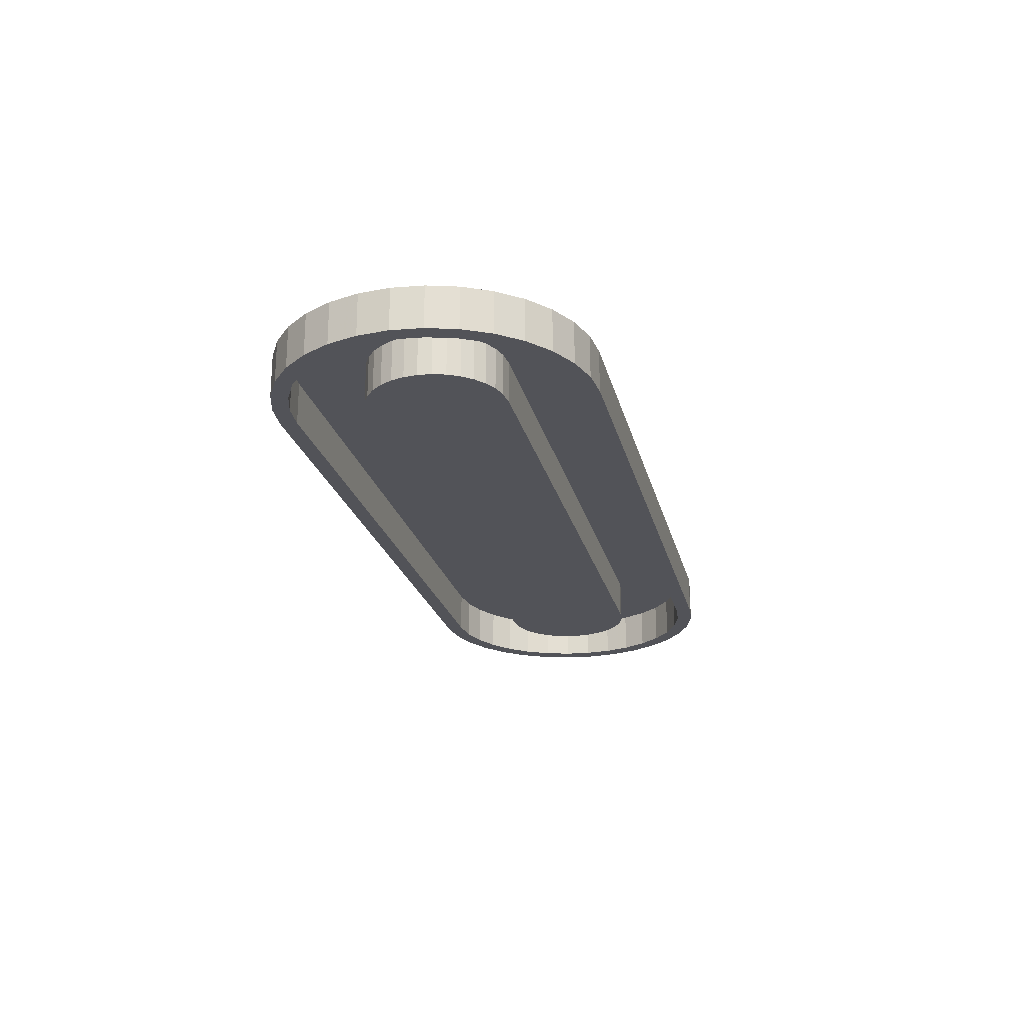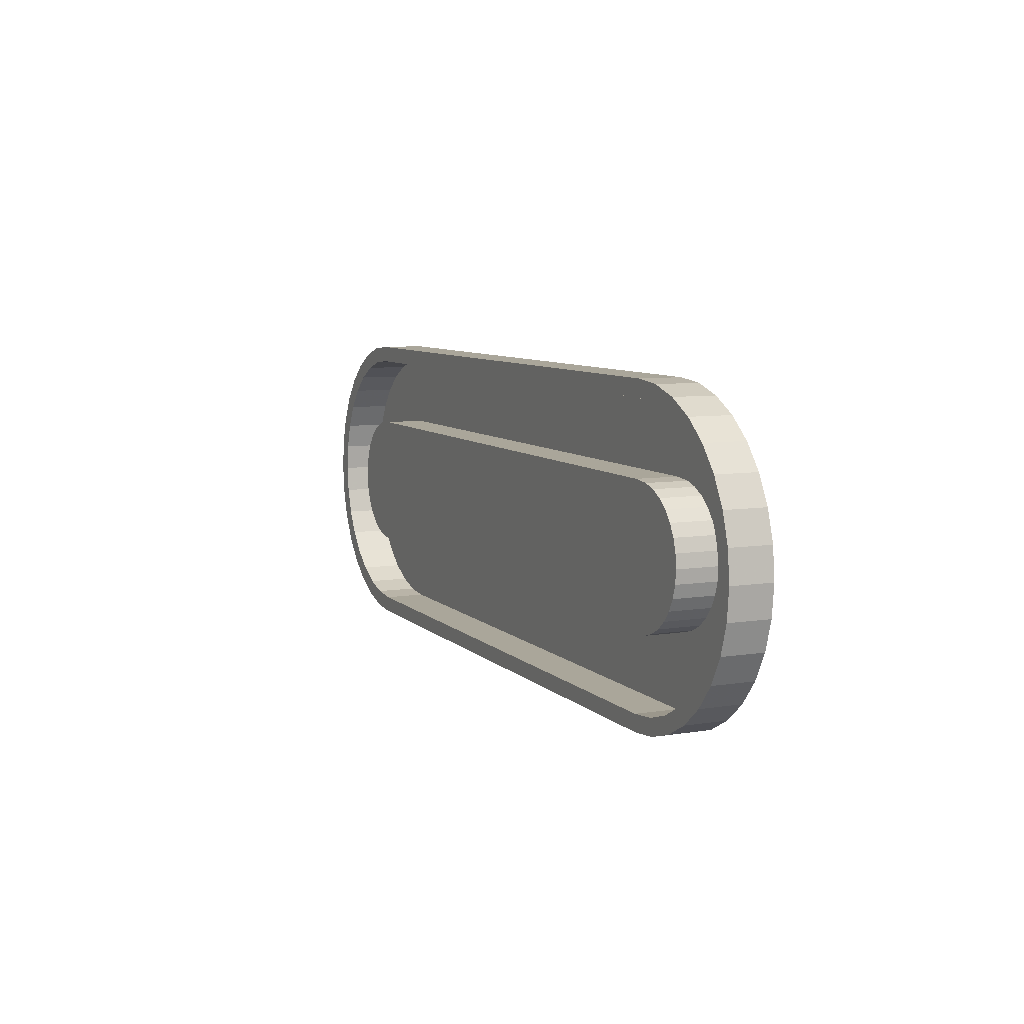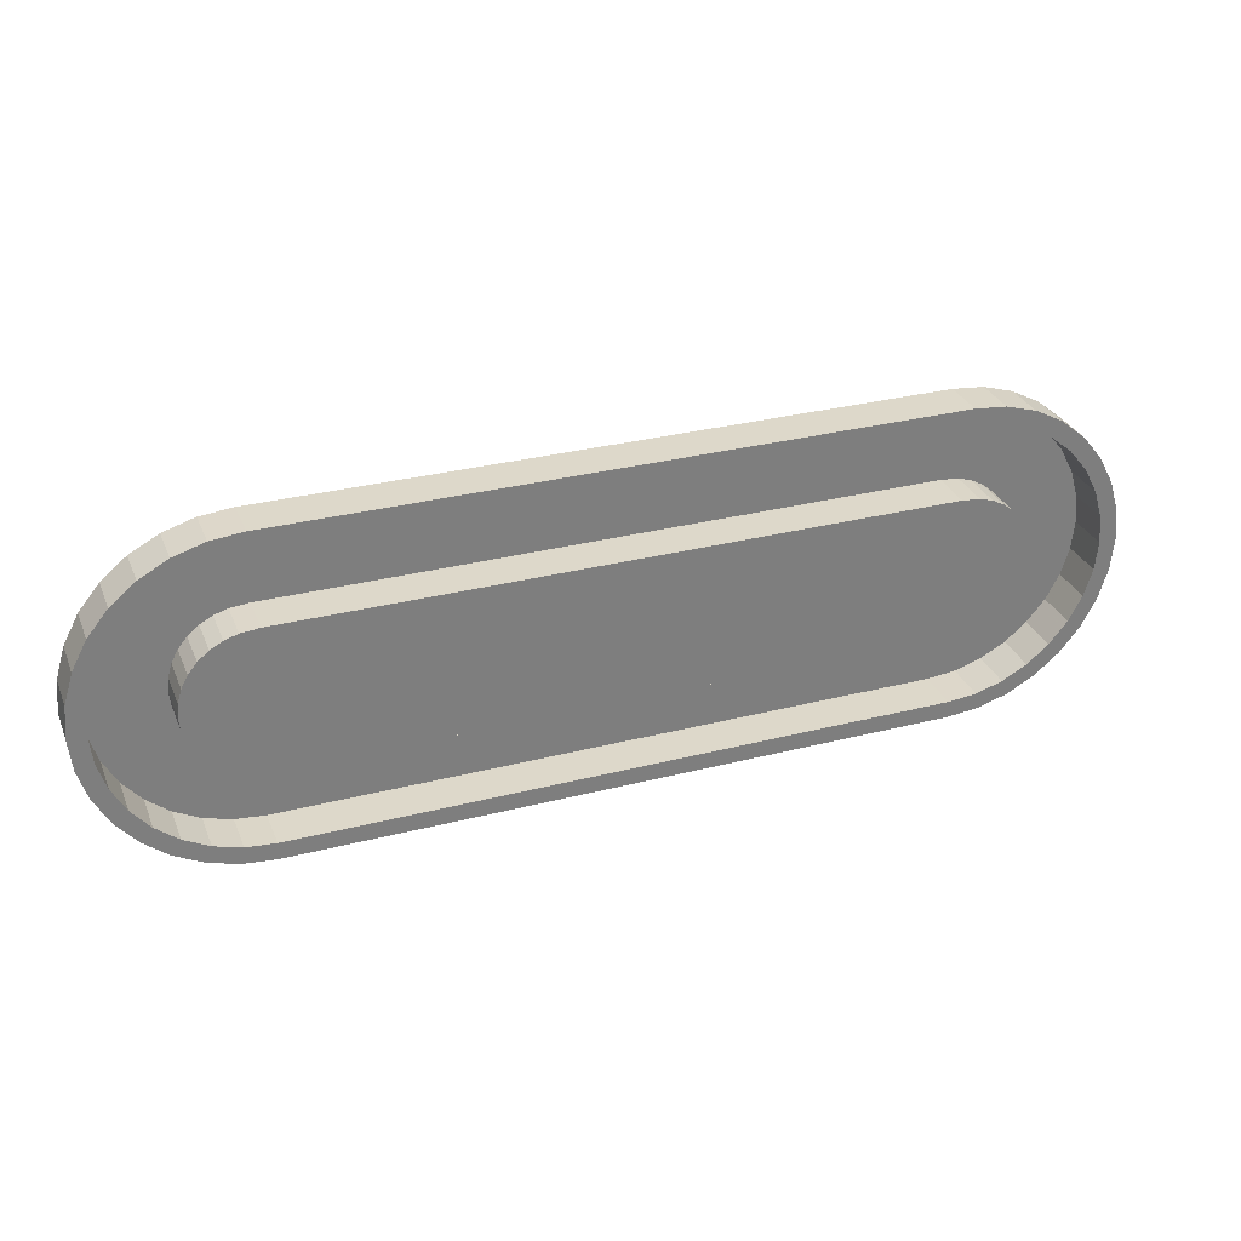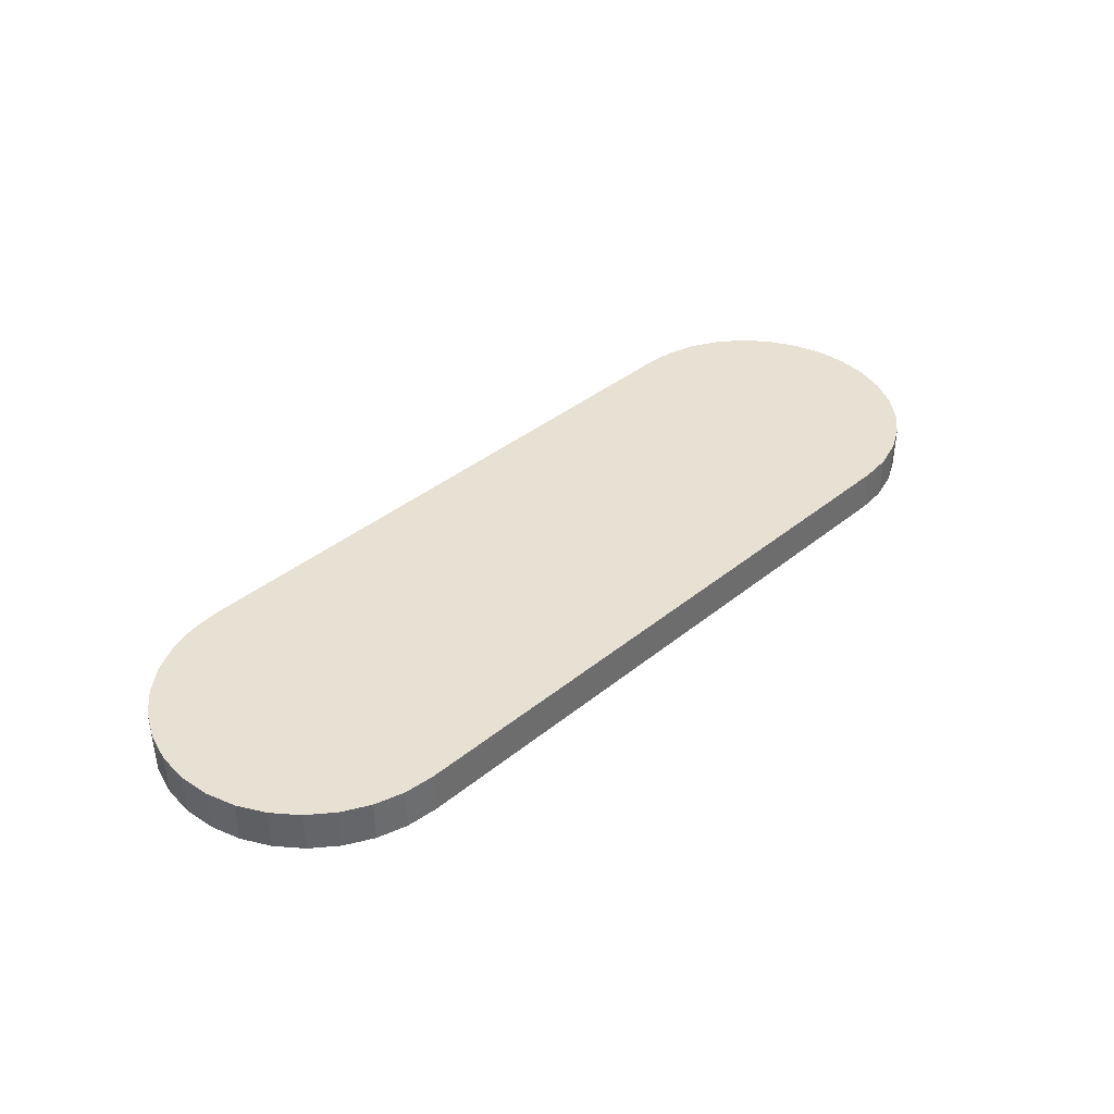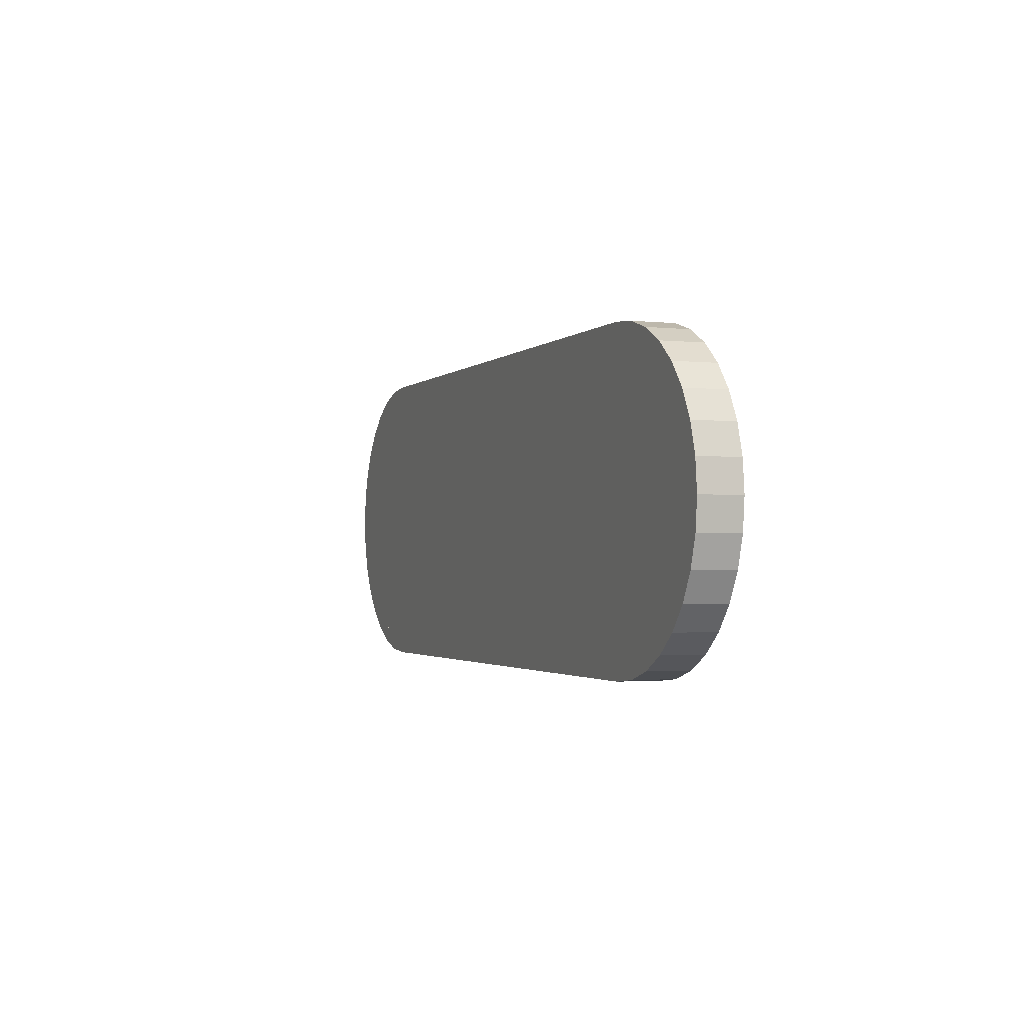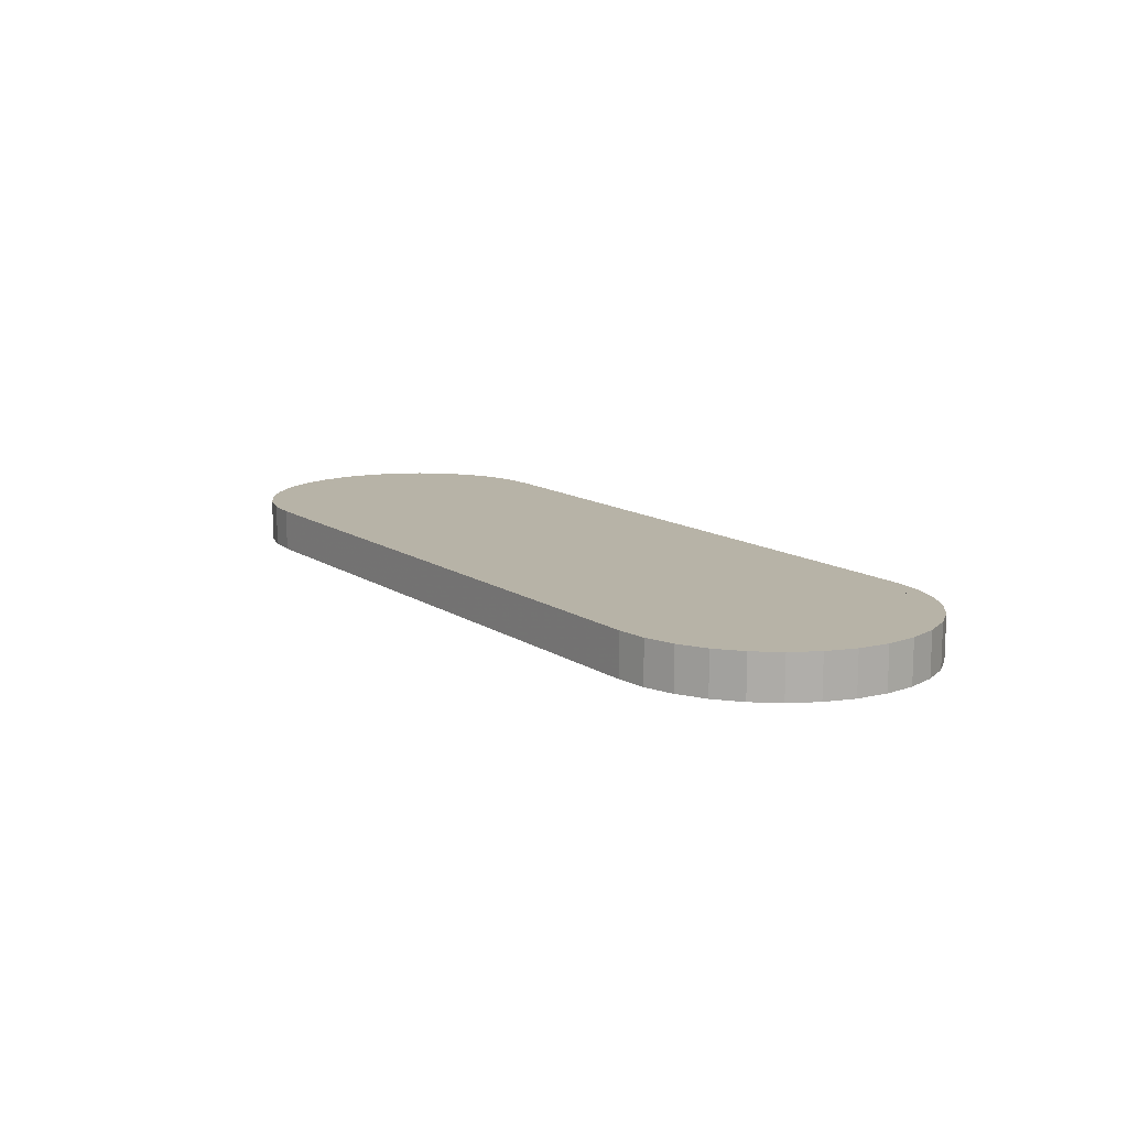
<metadata>
{"format":"obj","ext":"obj","renderer":"f3d","projection":"perspective","resolution":1024,"background":"white","views":[{"elev":-22.7,"azim":103.1,"up":"+Y"},{"elev":7.8,"azim":65.8,"up":"+Z"},{"elev":31.0,"azim":-20.2,"up":"+Z"},{"elev":38.9,"azim":-45.4,"up":"+Y"},{"elev":-1.8,"azim":-110.7,"up":"+Z"},{"elev":12.6,"azim":-124.1,"up":"+Y"}]}
</metadata>
<code>
o Cube
v -20 0 -10
v 20 0 -10
v -20 0 10
v 20 0 10
v 20 0 10
v 20 0 -10
v 21.95 0 -9.808
v 23.83 0 -9.239
v 25.56 0 -8.315
v 27.07 0 -7.071
v 28.31 0 -5.556
v 29.24 0 -3.827
v 29.81 0 -1.951
v 30 0 -0
v 29.81 0 1.951
v 29.24 0 3.827
v 28.31 0 5.556
v 27.07 0 7.071
v 25.56 0 8.315
v 23.83 0 9.239
v 21.95 0 9.808
v -21.95 0 9.808
v -23.83 0 9.239
v -25.56 0 8.315
v -27.07 0 7.071
v -28.31 0 5.556
v -29.24 0 3.827
v -29.81 0 1.951
v -30 0 -0
v -29.81 0 -1.951
v -29.24 0 -3.827
v -28.31 0 -5.556
v -27.07 0 -7.071
v -25.56 0 -8.315
v -23.83 0 -9.239
v -21.95 0 -9.808
v -20 0 -10
v 19.72 0 -4.402
v -19.72 0 -4.402
v 19.72 0 4.402
v -19.72 0 4.402
v 20.85 0 -4.291
v 21.67 0 -4.042
v 22.43 0 -3.637
v 23.09 0 -3.093
v 23.64 0 -2.43
v 24.04 0 -1.674
v 24.29 0 -0.8534
v 24.37 0 -0
v 24.29 0 0.8534
v 24.04 0 1.674
v 23.64 0 2.43
v 23.09 0 3.093
v 22.43 0 3.637
v 21.67 0 4.042
v 20.85 0 4.291
v -20.85 0 4.291
v -21.67 0 4.042
v -22.43 0 3.637
v -23.09 0 3.093
v -23.64 0 2.43
v -24.04 0 1.674
v -24.29 0 0.8534
v -24.37 0 -3e-06
v -24.29 0 -0.8534
v -24.04 0 -1.674
v -23.64 0 -2.43
v -23.09 0 -3.093
v -22.43 0 -3.637
v -21.67 0 -4.042
v -20.85 0 -4.291
v 19.95 0 -8.942
v -19.95 0 -8.942
v 19.95 0 8.942
v -19.95 0 8.942
v 21.74 0 -8.766
v 23.42 0 -8.257
v 24.97 0 -7.431
v 26.32 0 -6.32
v 27.43 0 -4.965
v 28.26 0 -3.42
v 28.77 0 -1.744
v 28.94 0 -0
v 28.77 0 1.744
v 28.26 0 3.42
v 27.43 0 4.965
v 26.32 0 6.32
v 24.97 0 7.431
v 23.42 0 8.257
v 21.74 0 8.766
v -21.74 0 8.766
v -23.42 0 8.257
v -24.97 0 7.431
v -26.32 0 6.32
v -27.43 0 4.965
v -28.26 0 3.42
v -28.77 0 1.744
v -28.94 0 -0
v -28.77 0 -1.744
v -28.26 0 -3.42
v -27.43 0 -4.965
v -26.32 0 -6.32
v -24.97 0 -7.431
v -23.42 0 -8.257
v -21.74 0 -8.766
v 19.72 -2.639 -4.402
v -19.72 -2.639 -4.402
v 19.72 -2.639 4.402
v -19.72 -2.639 4.402
v 20.85 -2.639 -4.291
v 21.67 -2.639 -4.042
v 22.43 -2.639 -3.637
v 23.09 -2.639 -3.093
v 23.64 -2.639 -2.43
v 24.04 -2.639 -1.674
v 24.29 -2.639 -0.8534
v 24.37 -2.639 -0
v 24.29 -2.639 0.8534
v 24.04 -2.639 1.674
v 23.64 -2.639 2.43
v 23.09 -2.639 3.093
v 22.43 -2.639 3.637
v 21.67 -2.639 4.042
v 20.85 -2.639 4.291
v -20.85 -2.639 4.291
v -21.67 -2.639 4.042
v -22.43 -2.639 3.637
v -23.09 -2.639 3.093
v -23.64 -2.639 2.43
v -24.04 -2.639 1.674
v -24.29 -2.639 0.8534
v -24.37 -2.639 -3e-06
v -24.29 -2.639 -0.8534
v -24.04 -2.639 -1.674
v -23.64 -2.639 -2.43
v -23.09 -2.639 -3.093
v -22.43 -2.639 -3.637
v -21.67 -2.639 -4.042
v -20.85 -2.639 -4.291
v 19.95 -2.692 -8.942
v -19.95 -2.692 -8.942
v 19.95 -2.692 8.942
v -19.95 -2.692 8.942
v 21.74 -2.692 -8.766
v 23.42 -2.692 -8.257
v 24.97 -2.692 -7.431
v 26.32 -2.692 -6.32
v 27.43 -2.692 -4.965
v 28.26 -2.692 -3.42
v 28.77 -2.692 -1.744
v 28.94 -2.692 -0
v 28.77 -2.692 1.744
v 28.26 -2.692 3.42
v 27.43 -2.692 4.965
v 26.32 -2.692 6.32
v 24.97 -2.692 7.431
v 23.42 -2.692 8.257
v 21.74 -2.692 8.766
v -21.74 -2.692 8.766
v -23.42 -2.692 8.257
v -24.97 -2.692 7.431
v -26.32 -2.692 6.32
v -27.43 -2.692 4.965
v -28.26 -2.692 3.42
v -28.77 -2.692 1.744
v -28.94 -2.692 -0
v -28.77 -2.692 -1.744
v -28.26 -2.692 -3.42
v -27.43 -2.692 -4.965
v -26.32 -2.692 -6.32
v -24.97 -2.692 -7.431
v -23.42 -2.692 -8.257
v -21.74 -2.692 -8.766
v 20 -2.692 -10
v -20 -2.692 -10
v 20 -2.692 10
v -20 -2.692 10
v 21.95 -2.692 -9.808
v 23.83 -2.692 -9.239
v 25.56 -2.692 -8.315
v 27.07 -2.692 -7.071
v 28.31 -2.692 -5.556
v 29.24 -2.692 -3.827
v 29.81 -2.692 -1.951
v 30 -2.692 -0
v 29.81 -2.692 1.951
v 29.24 -2.692 3.827
v 28.31 -2.692 5.556
v 27.07 -2.692 7.071
v 25.56 -2.692 8.315
v 23.83 -2.692 9.239
v 21.95 -2.692 9.808
v -21.95 -2.692 9.808
v -23.83 -2.692 9.239
v -25.56 -2.692 8.315
v -27.07 -2.692 7.071
v -28.31 -2.692 5.556
v -29.24 -2.692 3.827
v -29.81 -2.692 1.951
v -30 -2.692 -0
v -29.81 -2.692 -1.951
v -29.24 -2.692 -3.827
v -28.31 -2.692 -5.556
v -27.07 -2.692 -7.071
v -25.56 -2.692 -8.315
v -23.83 -2.692 -9.239
v -21.95 -2.692 -9.808
f 39 72 38
f 40 75 41
f 42 72 76
f 42 77 43
f 44 77 78
f 45 78 79
f 46 79 80
f 46 81 47
f 48 81 82
f 49 82 83
f 49 84 50
f 50 85 51
f 52 85 86
f 52 87 53
f 54 87 88
f 54 89 55
f 56 89 90
f 56 74 40
f 57 75 91
f 57 92 58
f 59 92 93
f 60 93 94
f 61 94 95
f 61 96 62
f 63 96 97
f 64 97 98
f 65 98 99
f 65 100 66
f 67 100 101
f 67 102 68
f 69 102 103
f 69 104 70
f 71 104 105
f 71 73 39
f 82 83 14
f 97 98 29
f 6 73 72
f 5 75 3
f 71 40 49
f 39 73 72
f 40 74 75
f 42 38 72
f 42 76 77
f 44 43 77
f 45 44 78
f 46 45 79
f 46 80 81
f 48 47 81
f 49 48 82
f 49 83 84
f 50 84 85
f 52 51 85
f 52 86 87
f 54 53 87
f 54 88 89
f 56 55 89
f 56 90 74
f 57 41 75
f 57 91 92
f 59 58 92
f 60 59 93
f 61 60 94
f 61 95 96
f 63 62 96
f 64 63 97
f 65 64 98
f 65 99 100
f 67 66 100
f 67 101 102
f 69 68 102
f 69 103 104
f 71 70 104
f 71 105 73
f 90 74 5
f 5 21 20
f 20 19 18
f 18 17 16
f 16 15 14
f 14 13 12
f 12 11 10
f 10 9 8
f 8 7 6
f 6 72 76
f 6 76 77
f 10 8 6
f 14 12 10
f 18 16 14
f 5 20 18
f 89 90 5
f 89 5 18
f 10 6 77
f 10 77 78
f 88 89 18
f 87 88 18
f 10 78 79
f 10 79 80
f 86 87 18
f 85 86 18
f 10 80 81
f 14 10 81
f 85 18 14
f 84 85 14
f 14 81 82
f 83 84 14
f 105 73 37
f 37 36 35
f 35 34 33
f 33 32 31
f 31 30 29
f 29 28 27
f 27 26 25
f 25 24 23
f 23 22 3
f 3 75 91
f 3 91 92
f 25 23 3
f 29 27 25
f 33 31 29
f 37 35 33
f 104 105 37
f 104 37 33
f 25 3 92
f 25 92 93
f 103 104 33
f 102 103 33
f 25 93 94
f 25 94 95
f 101 102 33
f 100 101 33
f 25 95 96
f 29 25 96
f 100 33 29
f 99 100 29
f 29 96 97
f 98 99 29
f 6 37 73
f 5 74 75
f 43 42 38
f 38 39 71
f 71 70 69
f 69 68 67
f 67 66 65
f 65 64 63
f 63 62 61
f 61 60 59
f 59 58 57
f 57 41 40
f 40 56 55
f 55 54 53
f 53 52 51
f 51 50 49
f 49 48 47
f 47 46 45
f 45 44 43
f 43 38 71
f 71 69 67
f 67 65 63
f 63 61 59
f 59 57 40
f 40 55 53
f 53 51 49
f 49 47 45
f 45 43 71
f 71 67 63
f 63 59 40
f 40 53 49
f 49 45 71
f 71 63 40
f 60 127 59
f 9 179 8
f 34 204 33
f 84 153 85
f 8 178 7
f 33 203 32
f 83 152 84
f 7 174 6
f 32 202 31
f 82 151 83
f 5 177 176
f 31 201 30
f 81 150 82
f 6 175 37
f 30 200 29
f 80 149 81
f 105 141 73
f 29 199 28
f 79 148 80
f 104 173 105
f 28 198 27
f 78 147 79
f 103 172 104
f 27 197 26
f 77 146 78
f 102 171 103
f 26 196 25
f 76 145 77
f 101 170 102
f 25 195 24
f 72 144 76
f 100 169 101
f 24 194 23
f 74 143 75
f 99 168 100
f 112 126 134
f 48 115 47
f 61 128 60
f 49 116 48
f 62 129 61
f 50 117 49
f 63 130 62
f 51 118 50
f 64 131 63
f 52 119 51
f 65 132 64
f 53 120 52
f 38 107 39
f 66 133 65
f 54 121 53
f 41 108 40
f 67 134 66
f 55 122 54
f 42 106 38
f 68 135 67
f 56 123 55
f 43 110 42
f 69 136 68
f 40 124 56
f 44 111 43
f 70 137 69
f 57 109 41
f 45 112 44
f 71 138 70
f 58 125 57
f 46 113 45
f 39 139 71
f 59 126 58
f 47 114 46
f 140 175 174
f 143 176 177
f 144 174 178
f 144 179 145
f 146 179 180
f 147 180 181
f 148 181 182
f 148 183 149
f 150 183 184
f 150 185 151
f 152 185 186
f 152 187 153
f 154 187 188
f 154 189 155
f 156 189 190
f 156 191 157
f 158 191 192
f 158 176 142
f 159 177 193
f 159 194 160
f 161 194 195
f 162 195 196
f 163 196 197
f 163 198 164
f 165 198 199
f 165 200 166
f 167 200 201
f 167 202 168
f 169 202 203
f 169 204 170
f 171 204 205
f 171 206 172
f 173 206 207
f 173 175 141
f 85 154 86
f 35 205 34
f 10 180 9
f 86 155 87
f 36 206 35
f 11 181 10
f 87 156 88
f 37 207 36
f 12 182 11
f 88 157 89
f 13 183 12
f 89 158 90
f 14 184 13
f 90 142 74
f 15 185 14
f 75 159 91
f 16 186 15
f 91 160 92
f 17 187 16
f 92 161 93
f 18 188 17
f 93 162 94
f 19 189 18
f 94 163 95
f 20 190 19
f 95 164 96
f 21 191 20
f 96 165 97
f 5 192 21
f 97 166 98
f 3 193 177
f 98 167 99
f 73 140 72
f 23 193 22
f 60 128 127
f 9 180 179
f 34 205 204
f 84 152 153
f 8 179 178
f 33 204 203
f 83 151 152
f 7 178 174
f 32 203 202
f 82 150 151
f 5 3 177
f 31 202 201
f 81 149 150
f 6 174 175
f 30 201 200
f 80 148 149
f 105 173 141
f 29 200 199
f 79 147 148
f 104 172 173
f 28 199 198
f 78 146 147
f 103 171 172
f 27 198 197
f 77 145 146
f 102 170 171
f 26 197 196
f 76 144 145
f 101 169 170
f 25 196 195
f 72 140 144
f 100 168 169
f 24 195 194
f 74 142 143
f 99 167 168
f 107 106 110
f 110 111 112
f 112 113 114
f 114 115 116
f 116 117 118
f 118 119 120
f 120 121 122
f 122 123 124
f 124 108 109
f 109 125 126
f 126 127 128
f 128 129 130
f 130 131 132
f 132 133 134
f 134 135 136
f 136 137 138
f 138 139 107
f 107 110 112
f 112 114 116
f 116 118 120
f 120 122 124
f 124 109 126
f 126 128 130
f 130 132 134
f 134 136 138
f 138 107 112
f 112 116 120
f 120 124 126
f 126 130 134
f 134 138 112
f 112 120 126
f 48 116 115
f 61 129 128
f 49 117 116
f 62 130 129
f 50 118 117
f 63 131 130
f 51 119 118
f 64 132 131
f 52 120 119
f 65 133 132
f 53 121 120
f 38 106 107
f 66 134 133
f 54 122 121
f 41 109 108
f 67 135 134
f 55 123 122
f 42 110 106
f 68 136 135
f 56 124 123
f 43 111 110
f 69 137 136
f 40 108 124
f 44 112 111
f 70 138 137
f 57 125 109
f 45 113 112
f 71 139 138
f 58 126 125
f 46 114 113
f 39 107 139
f 59 127 126
f 47 115 114
f 140 141 175
f 143 142 176
f 144 140 174
f 144 178 179
f 146 145 179
f 147 146 180
f 148 147 181
f 148 182 183
f 150 149 183
f 150 184 185
f 152 151 185
f 152 186 187
f 154 153 187
f 154 188 189
f 156 155 189
f 156 190 191
f 158 157 191
f 158 192 176
f 159 143 177
f 159 193 194
f 161 160 194
f 162 161 195
f 163 162 196
f 163 197 198
f 165 164 198
f 165 199 200
f 167 166 200
f 167 201 202
f 169 168 202
f 169 203 204
f 171 170 204
f 171 205 206
f 173 172 206
f 173 207 175
f 85 153 154
f 35 206 205
f 10 181 180
f 86 154 155
f 36 207 206
f 11 182 181
f 87 155 156
f 37 175 207
f 12 183 182
f 88 156 157
f 13 184 183
f 89 157 158
f 14 185 184
f 90 158 142
f 15 186 185
f 75 143 159
f 16 187 186
f 91 159 160
f 17 188 187
f 92 160 161
f 18 189 188
f 93 161 162
f 19 190 189
f 94 162 163
f 20 191 190
f 95 163 164
f 21 192 191
f 96 164 165
f 5 176 192
f 97 165 166
f 3 22 193
f 98 166 167
f 73 141 140
f 23 194 193
l 2 1
l 4 3

</code>
